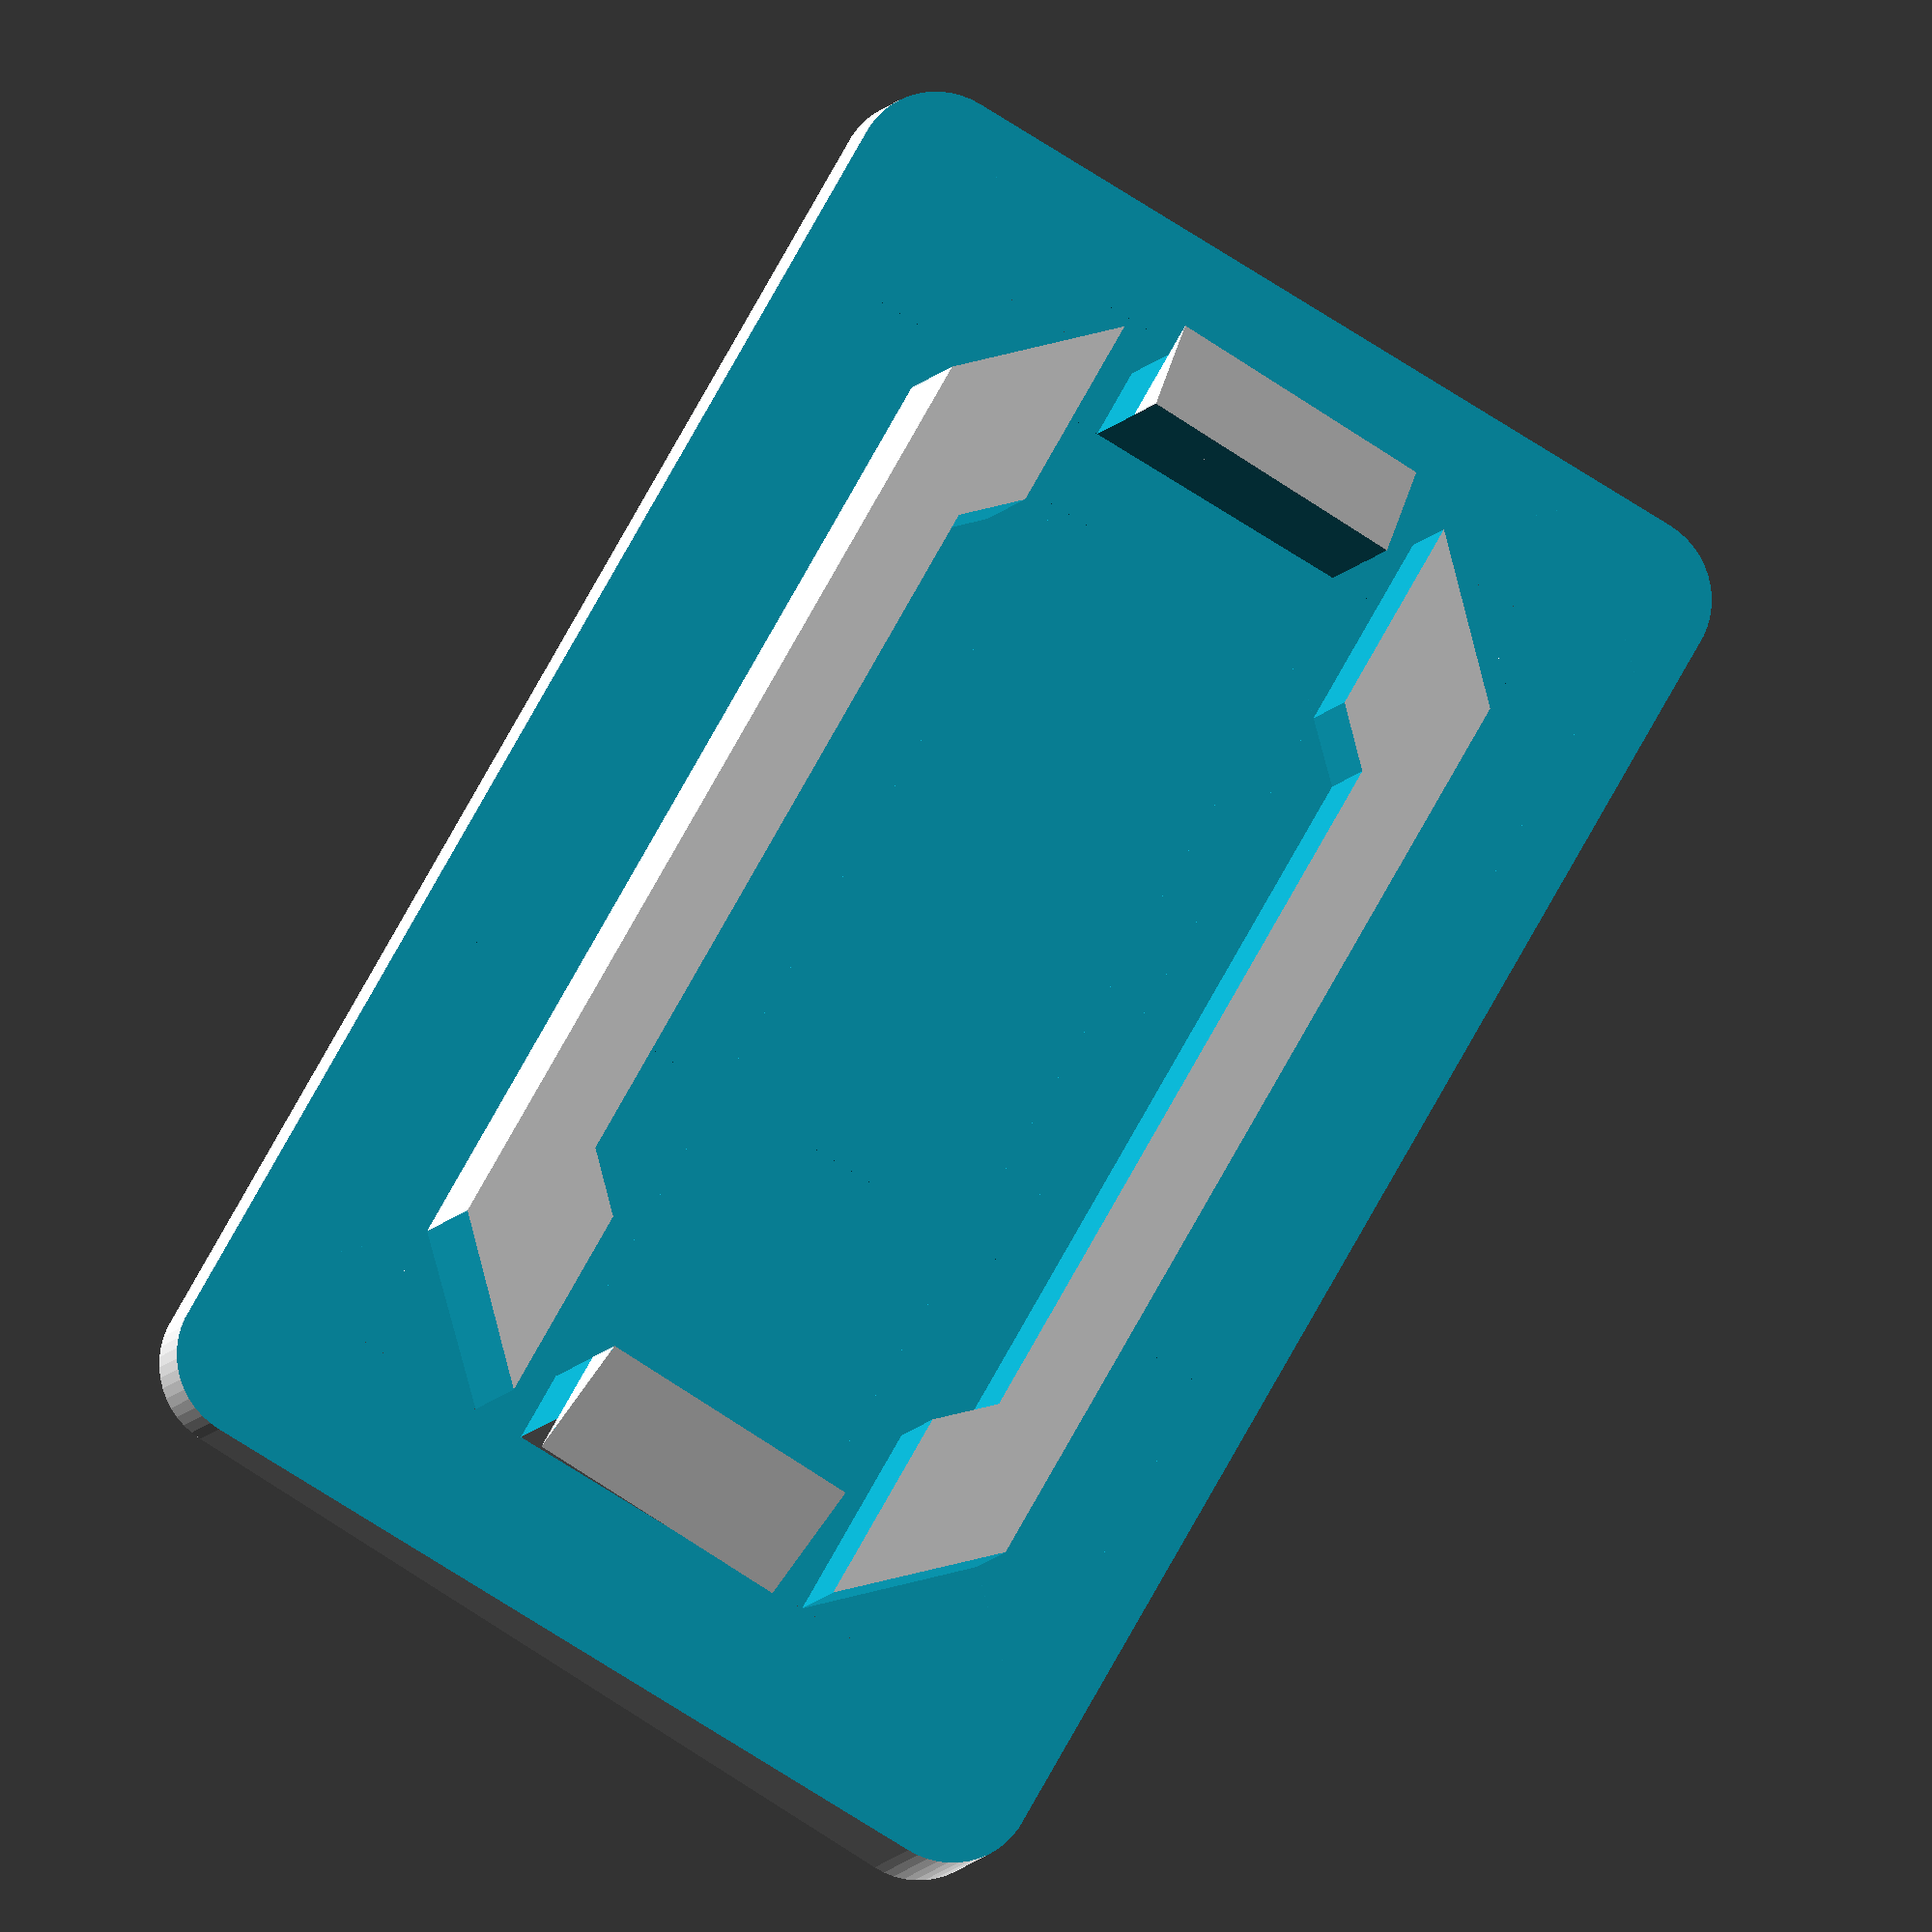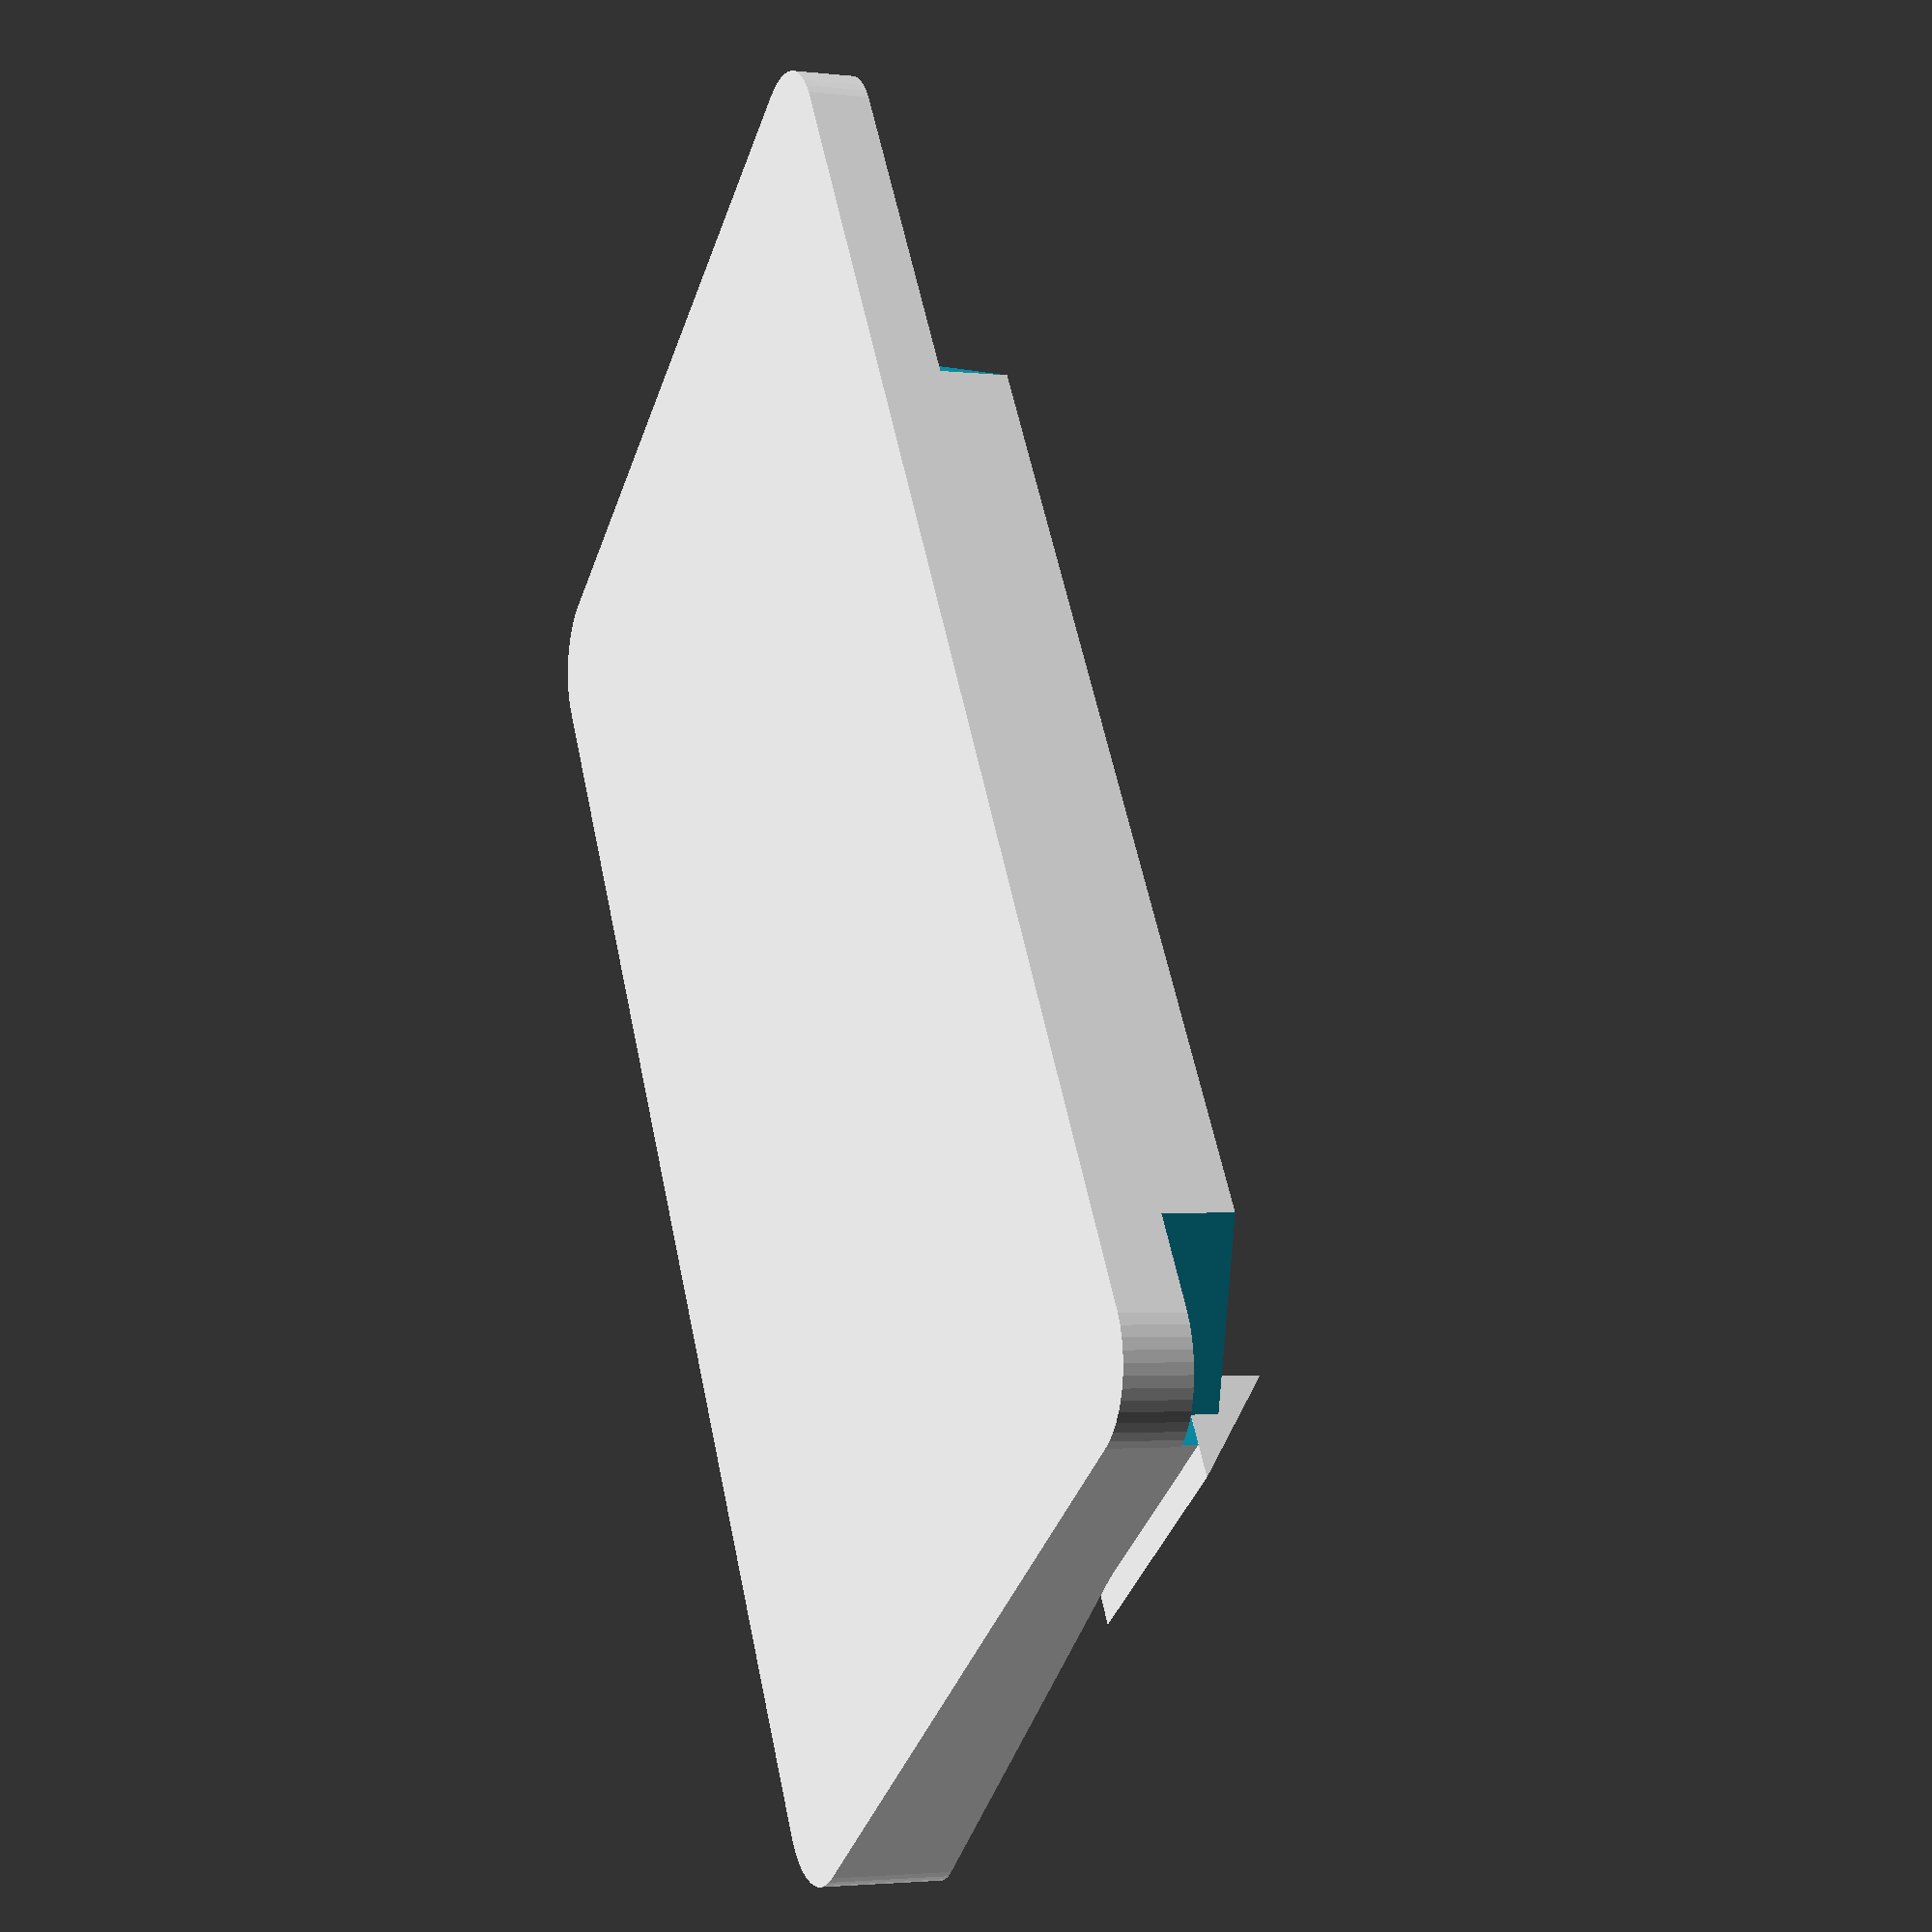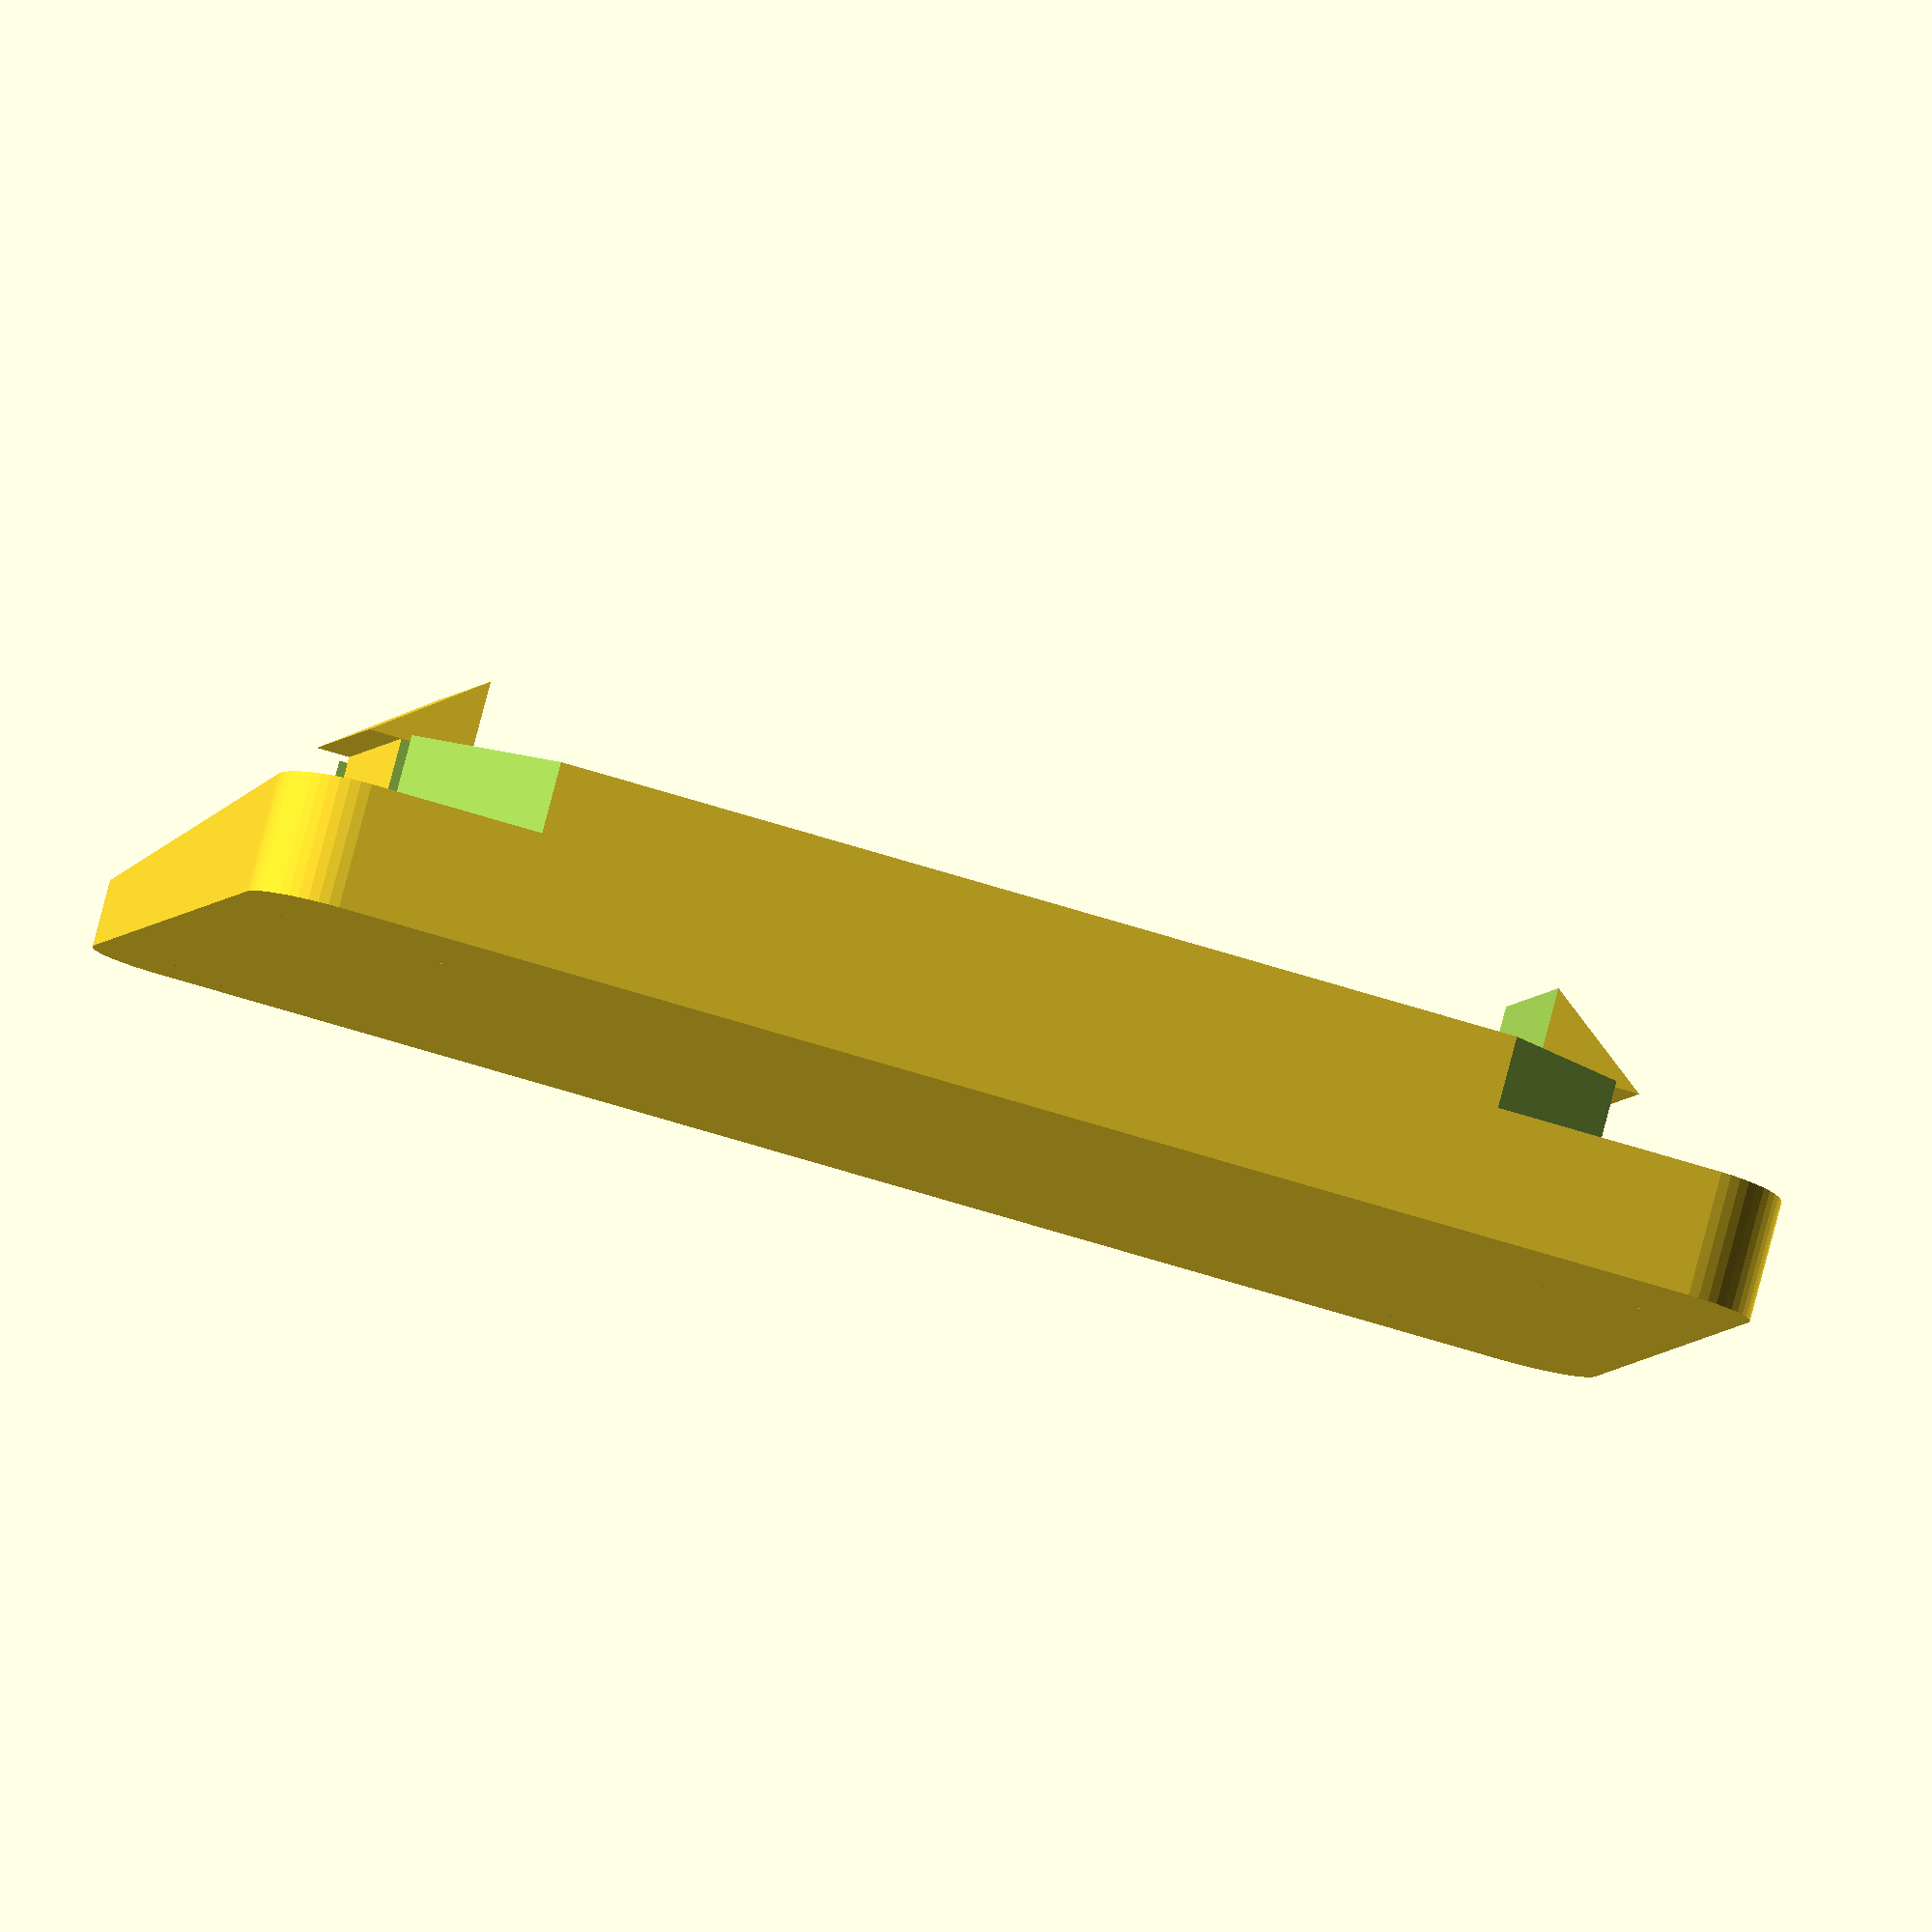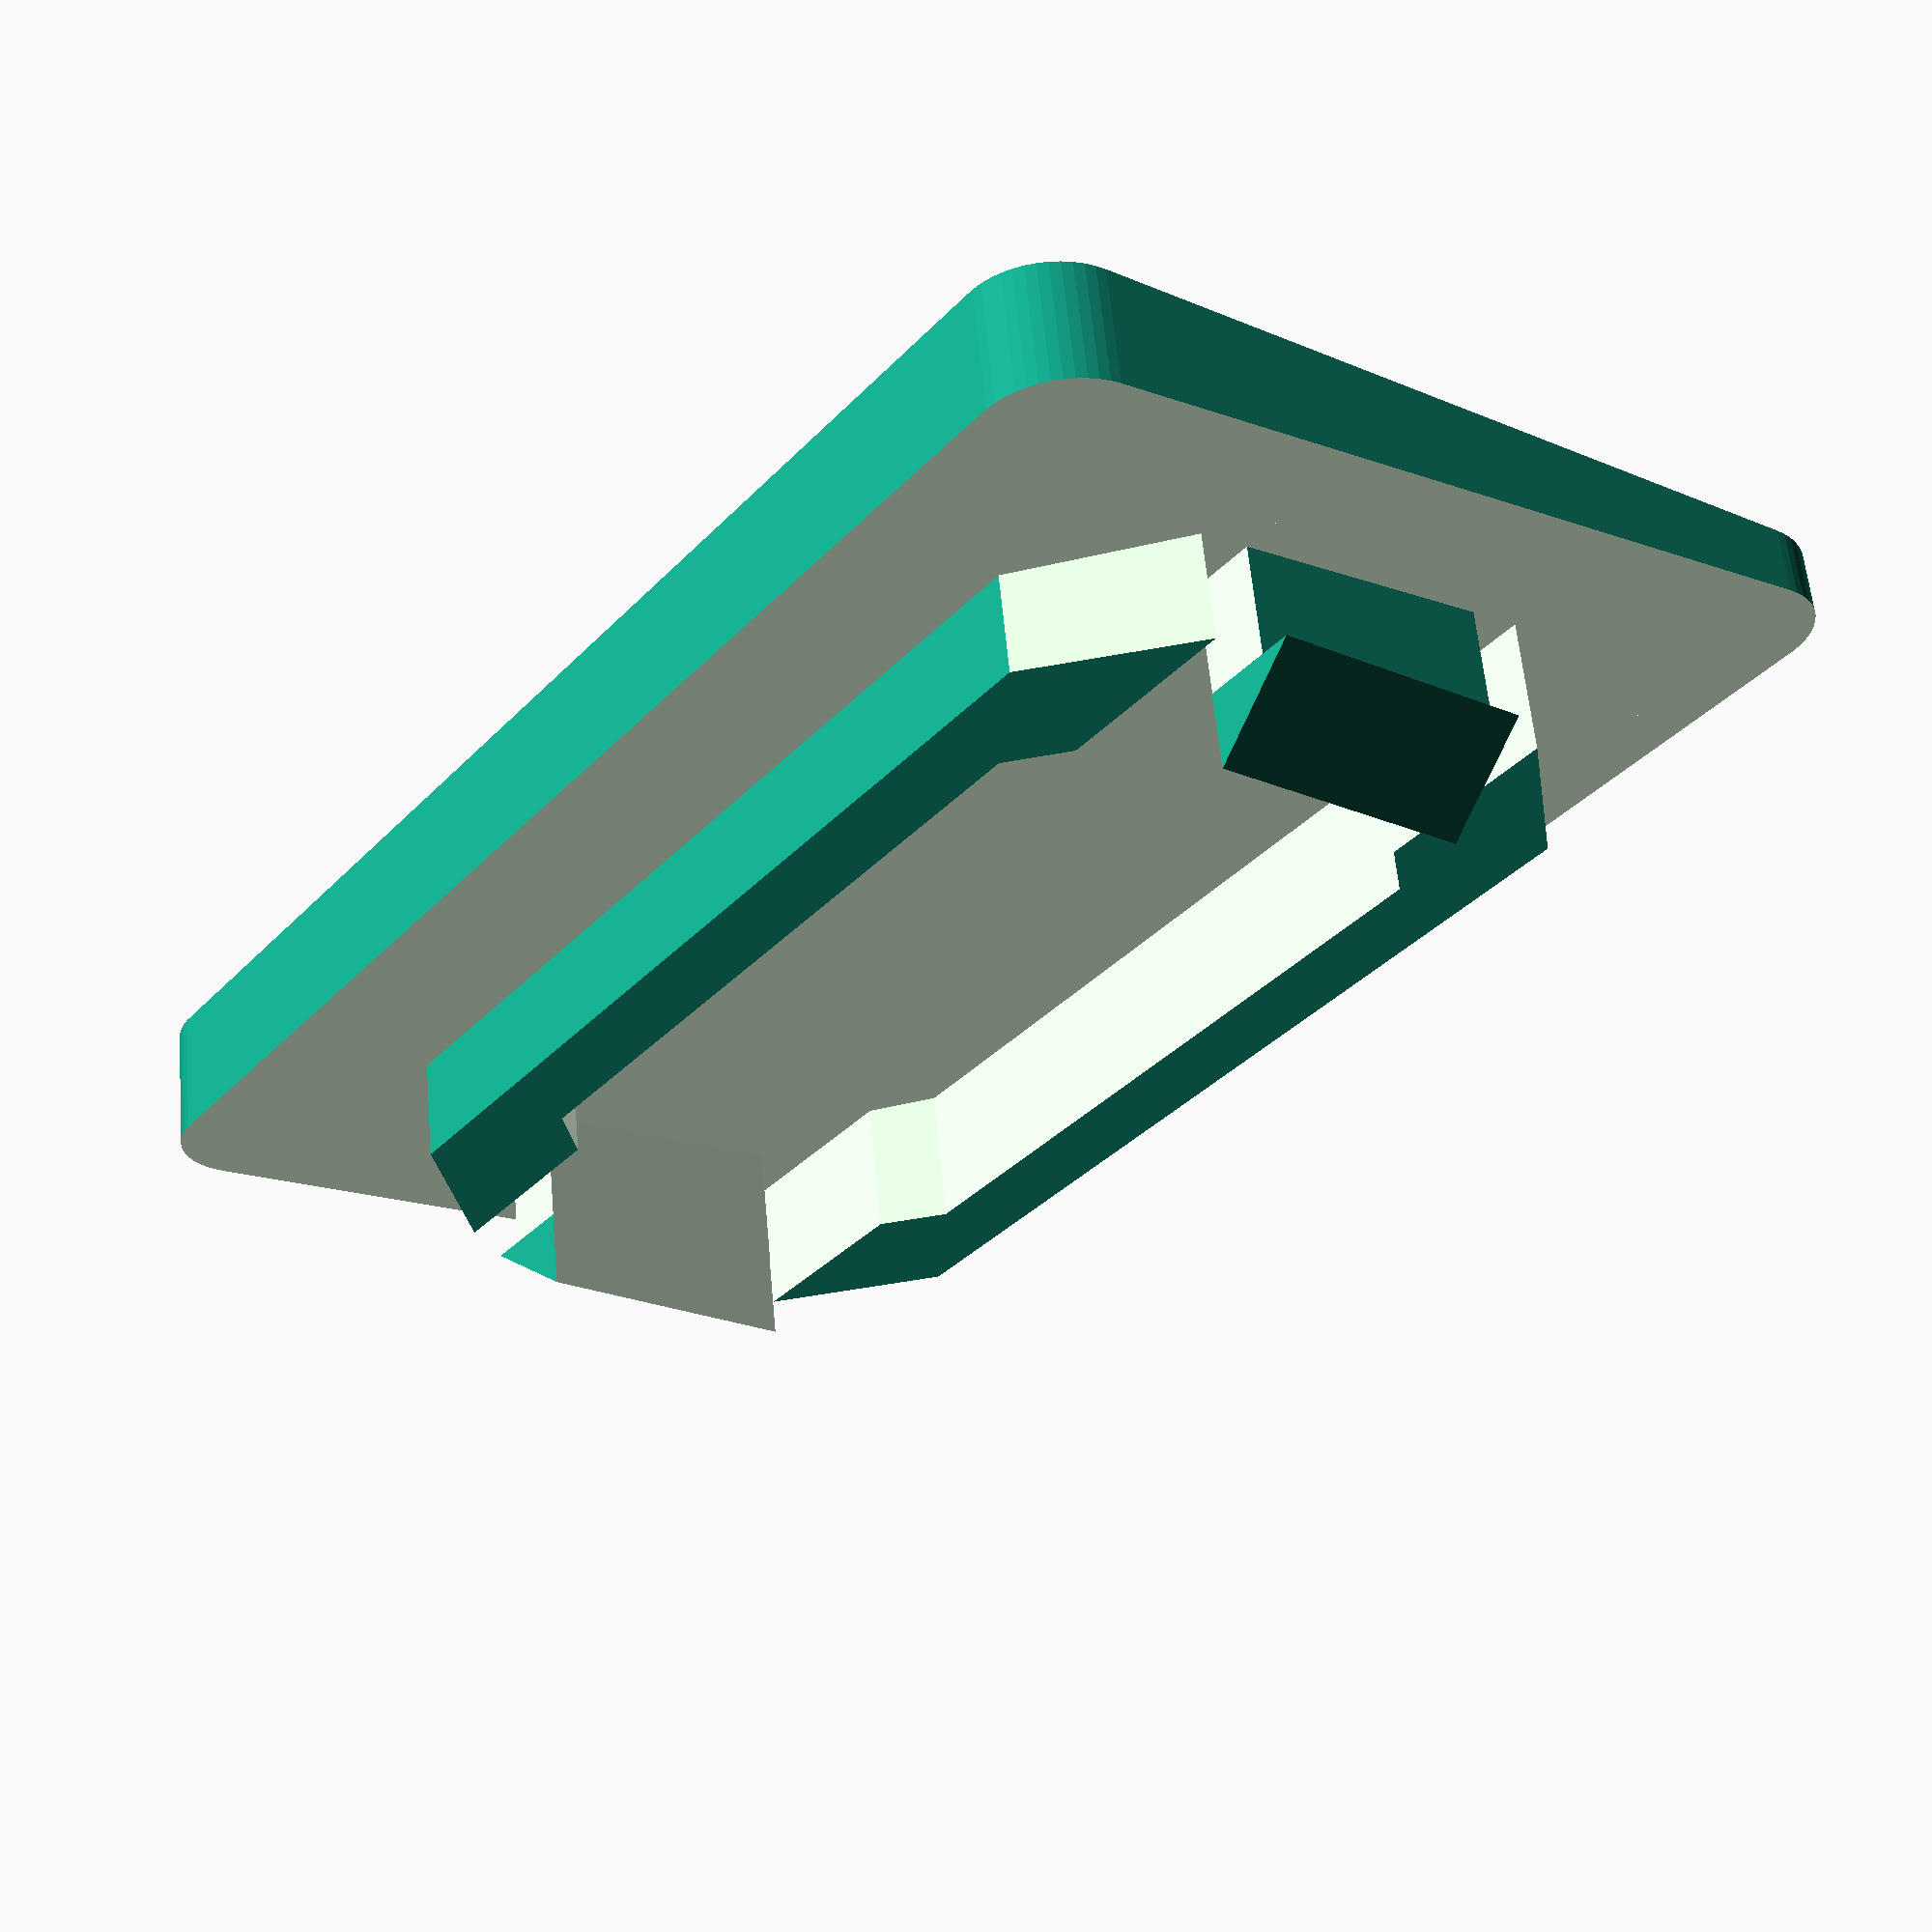
<openscad>
outerWidth = 18.56;
outerHeight = 11.49;

innerWidth = 14.90;
innerHeight = 7.57;

radius = 1;

plugDepth = 1.75; 

difference() {
  $fn=50;
  translate([radius,0,radius])
  minkowski() {
   cube([outerWidth-(radius * 2),1.70, outerHeight- (radius * 2)], 0);

   rotate([90,0,0])
   cylinder(r=radius,h=1.70, center=true);
  }

  translate([(outerWidth-1)/2,2.10,outerHeight/2])
  rotate([-3.8,0,0])
  cube([outerWidth+2,3.65, outerHeight+10], center=true);
}

translate([widthDiff-.4,plugDepth,(outerHeight/2)])
clip();

translate([-widthDiff+.4+outerWidth,plugDepth,(outerHeight/2)])
rotate([0,180,0])
clip();

difference() {
  octogon();
    
  translate([outerWidth/8,0,outerHeight/8])
  scale(0.75)
  resize([0,10,0])
  octogon();
 
  translate([outerWidth/2,1.75,outerHeight/2])
  cube([13.2, 5, 3.5], center=true);
    
  translate([outerWidth/2,1.75,(outerHeight/2)+1.935])
  cube([16, 5, .625], center=true);
    
  translate([outerWidth/2,1.75,(outerHeight/2)-1.935])
  cube([16, 5, .625], center=true);
}

widthDiff = (outerWidth - innerWidth)/2;
heightDiff = (outerHeight - innerHeight)/2;

module octogon(){
  difference() {
    translate([widthDiff,0,heightDiff])
    cube([innerWidth,plugDepth, innerHeight], 0);

    len = 2.18;

    translate([widthDiff,0,heightDiff])
    rotate([0,45,0])
    cube([len, 25, len], center=true);

    translate([widthDiff,0,heightDiff+innerHeight])
    rotate([0,45,0])
    cube([len, 25, len], center=true);

    translate([widthDiff+innerWidth,0,heightDiff+innerHeight])
    rotate([0,45,0])
    cube([len, 25, len], center=true);

    translate([widthDiff+innerWidth,0,heightDiff])
    rotate([0,45,0])
    cube([len, 25, len], center=true);
  }
}

module clip(){
  difference(){
    resize([2,1.5,3.25])
    rotate([90,0,90])
    polyhedron ( points = [[0, -1, 3], [0, 1, 3], [0, 1, 0], [0, -1, 0], [3, -1, 3], [3, 1, 3]], 
    faces = [[0,3,2], [0,2,1], [3,0,4], [1,2,5], [0,5,4], [0,1,5],  [5,2,4], [4,2,3], ]);
  
    translate([3.25,0,0])
    cube([4, 4, 10], center=true);  
  }
}
</openscad>
<views>
elev=73.0 azim=209.7 roll=236.4 proj=o view=solid
elev=37.8 azim=282.0 roll=162.4 proj=p view=wireframe
elev=183.9 azim=195.1 roll=190.9 proj=o view=wireframe
elev=22.8 azim=171.1 roll=53.7 proj=p view=solid
</views>
